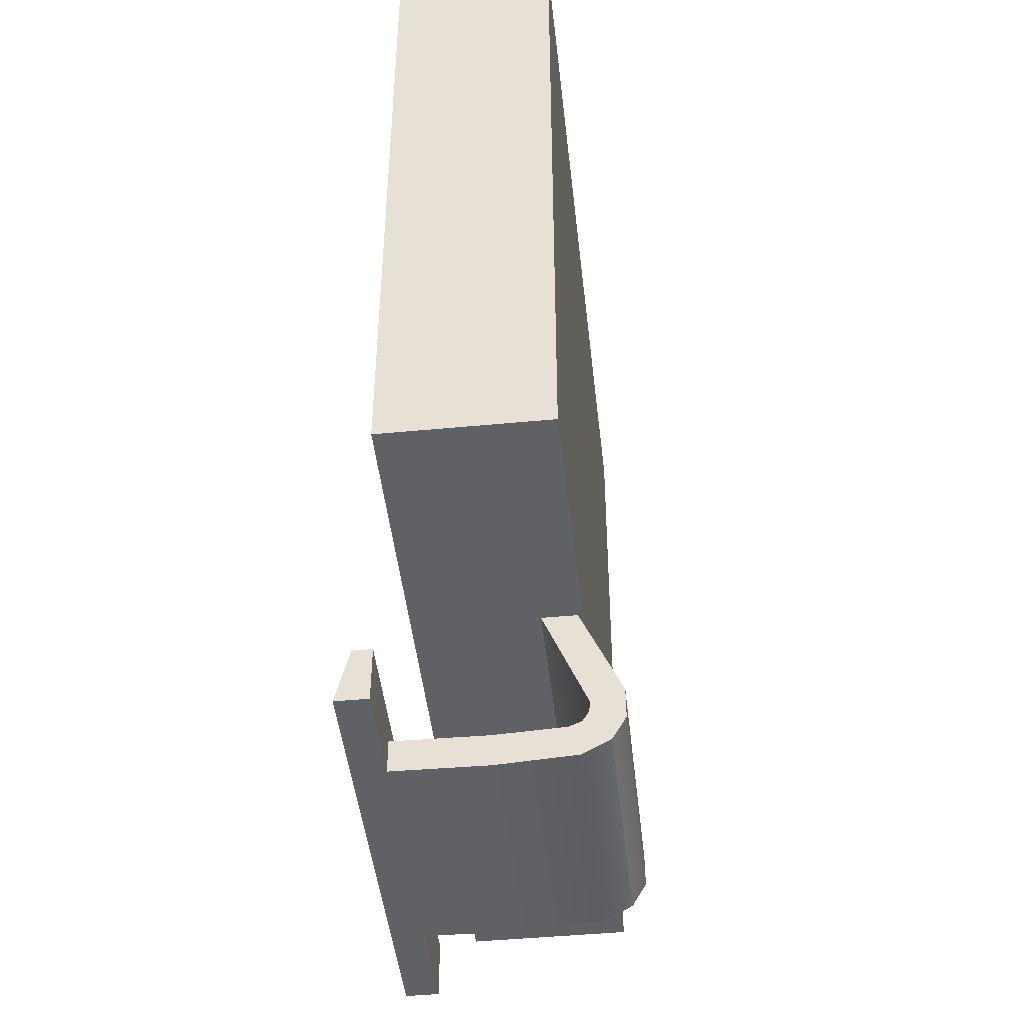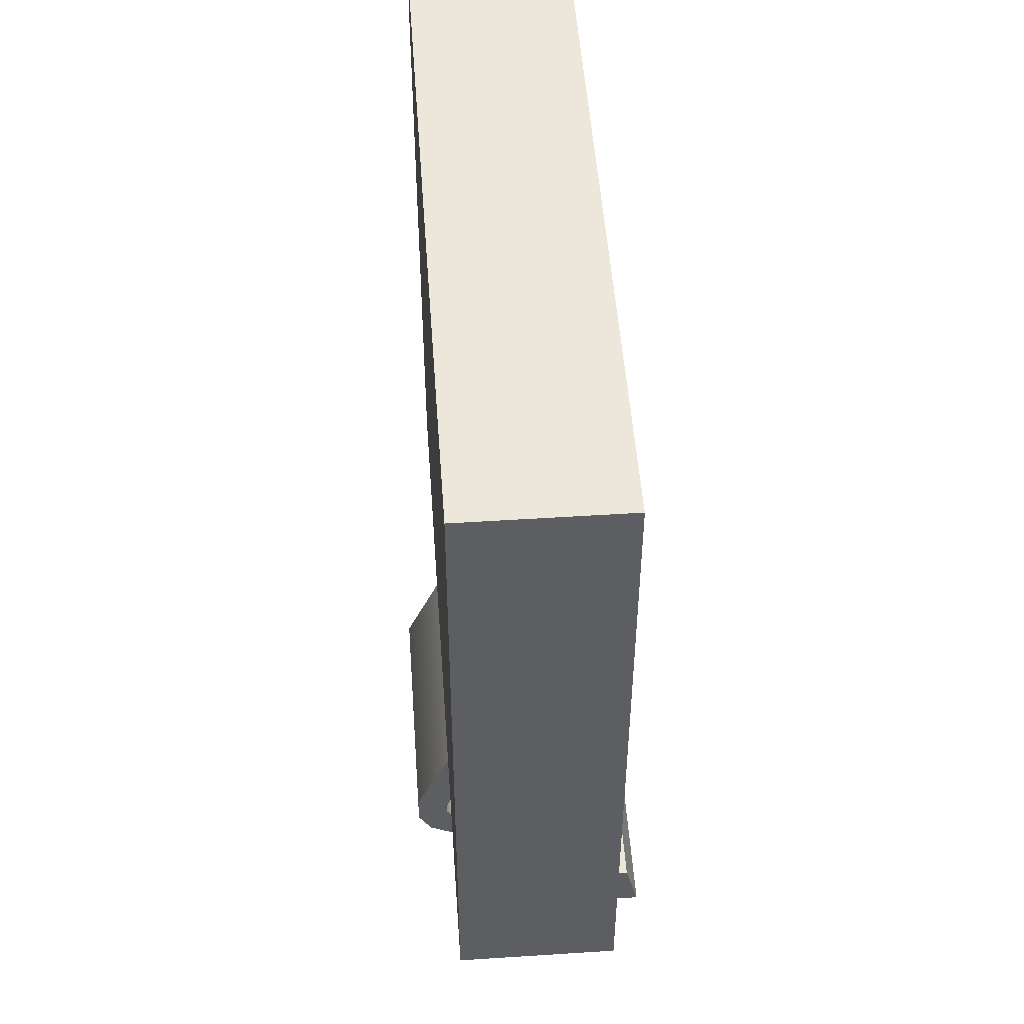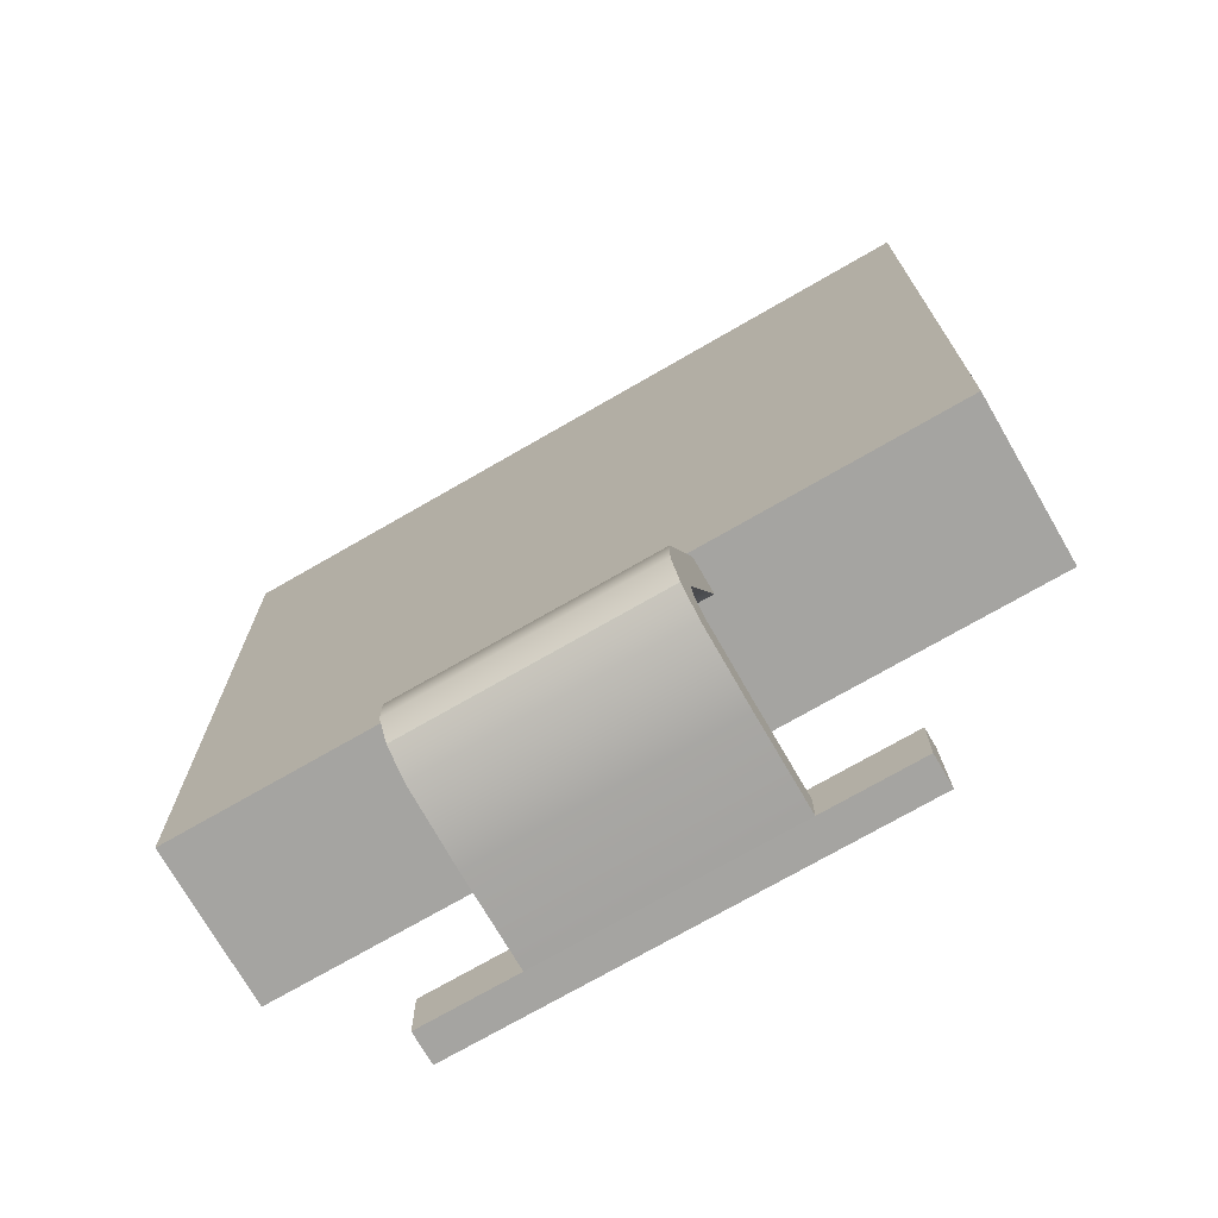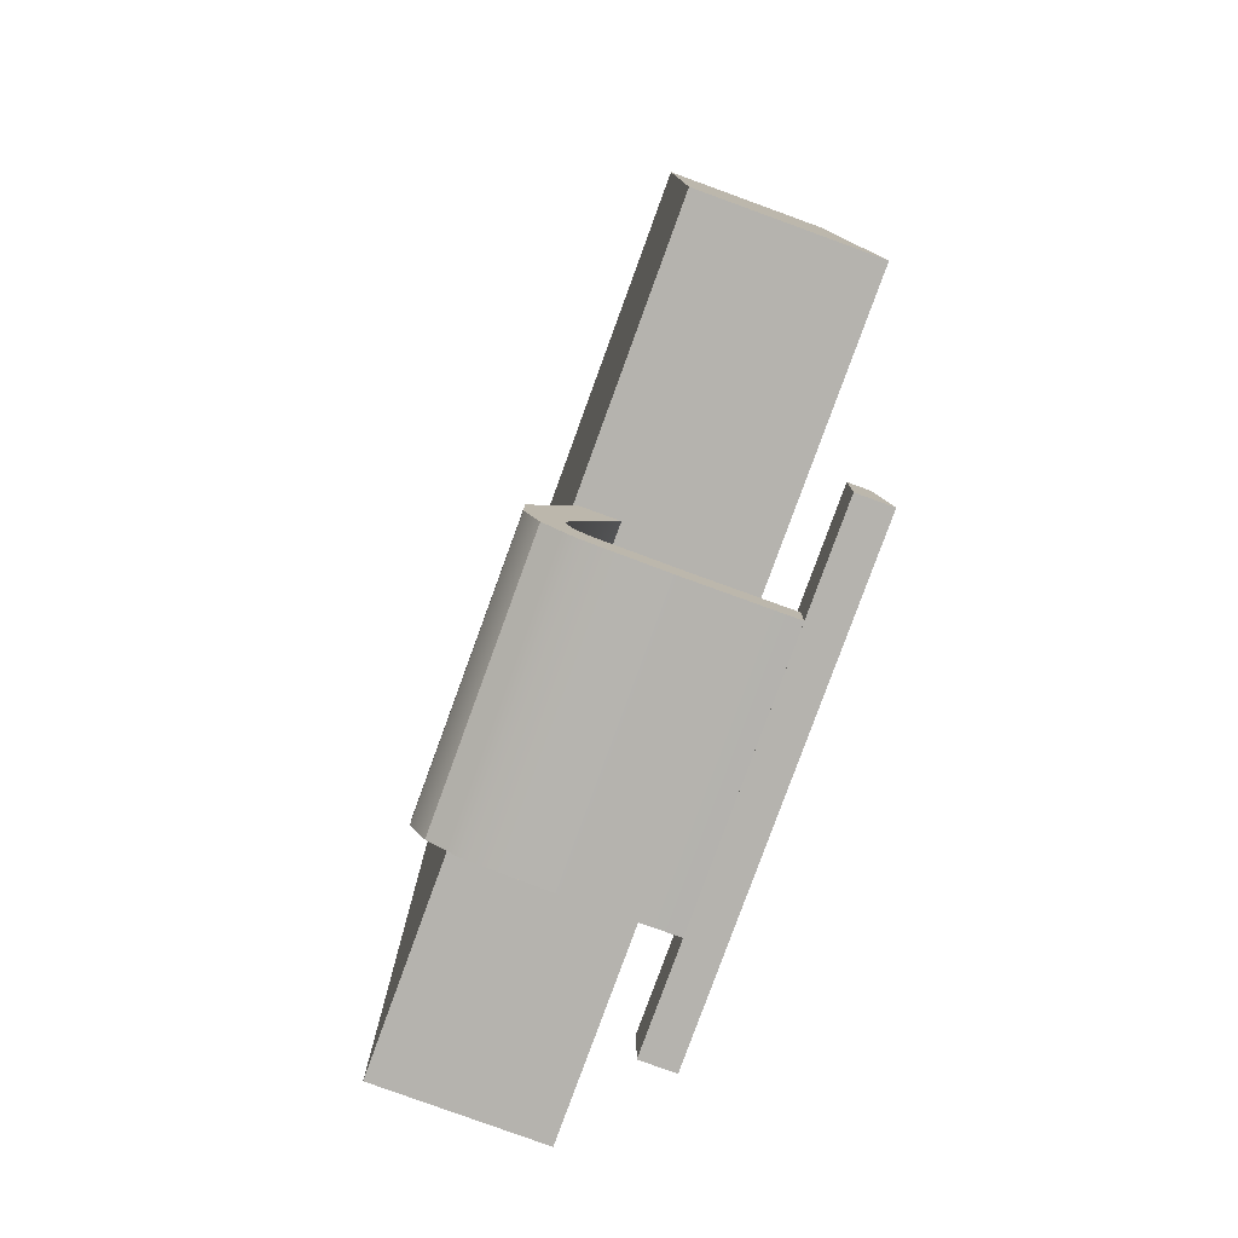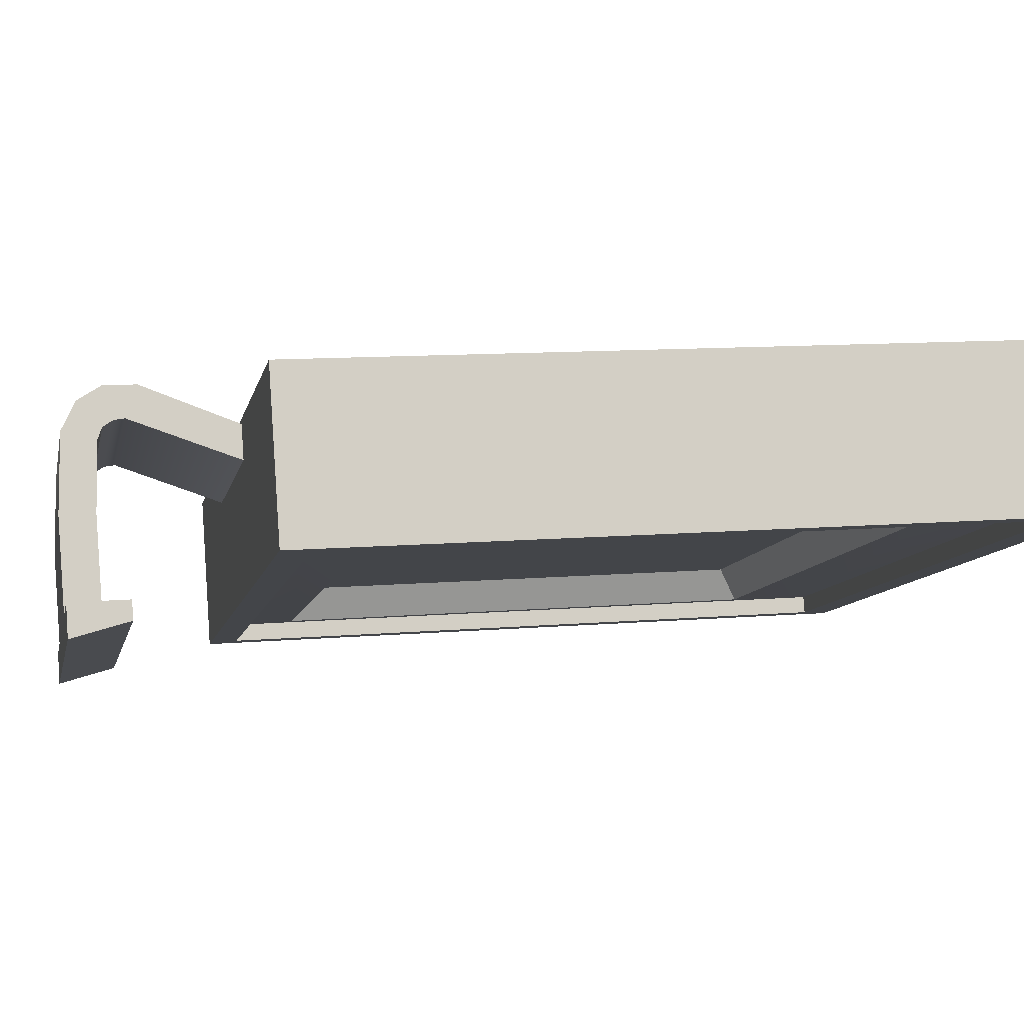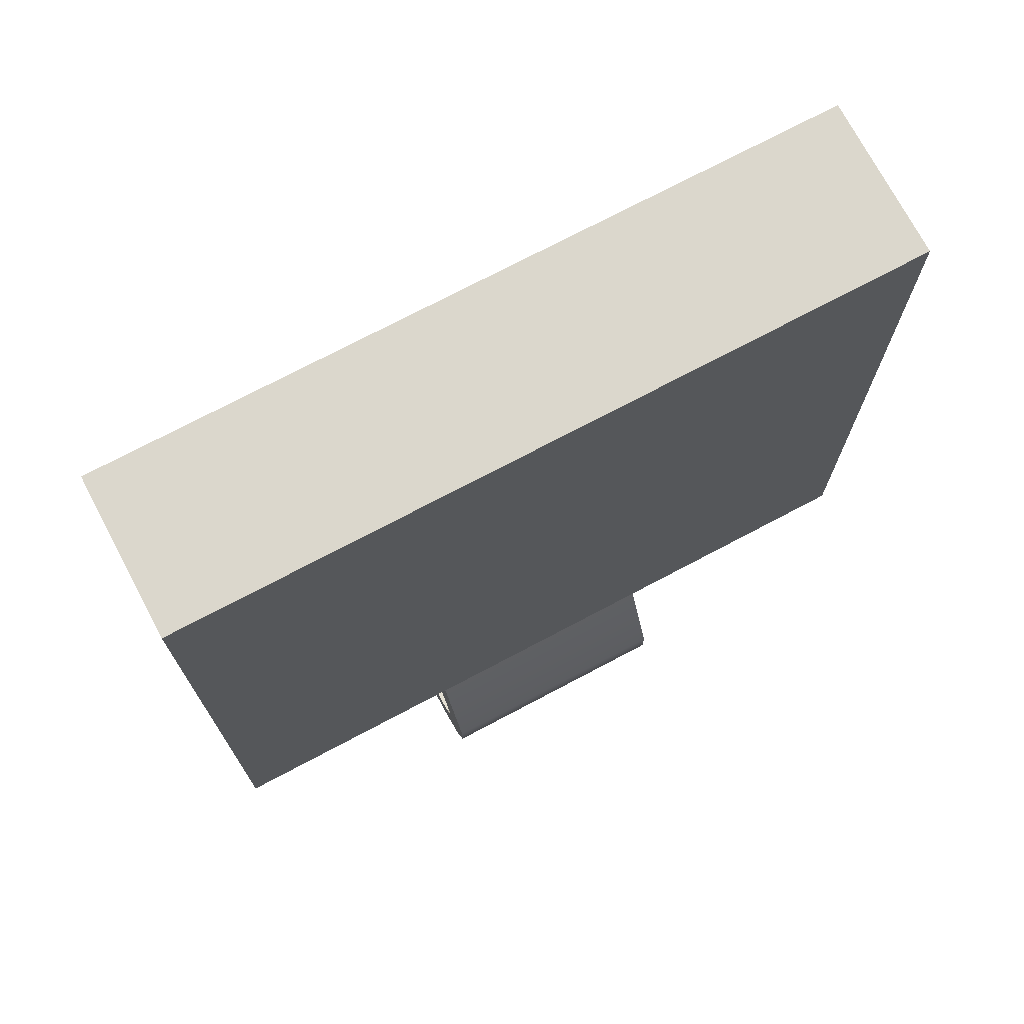
<metadata>
{"format":"obj","ext":"obj","renderer":"f3d","projection":"perspective","resolution":1024,"background":"white","views":[{"elev":-45.8,"azim":-103.2,"up":"+Y"},{"elev":50.8,"azim":66.5,"up":"+Y"},{"elev":-73.4,"azim":10.5,"up":"+Y"},{"elev":-79.9,"azim":50.5,"up":"+Y"},{"elev":10.7,"azim":77.8,"up":"+Z"},{"elev":73.2,"azim":-47.4,"up":"+Y"}]}
</metadata>
<code>
g SM_Scene_A_Furniture01.001
v -54.37 29.6 -103.2
v -54.36 29.6 -103.2
v -54.34 29.6 -103.2
v -54.35 29.6 -103.1
v -54.42 29.6 -103
v -54.3 29.6 -103.2
v -54.4 29.6 -103
v -54.31 29.6 -103.1
v -53.65 29.6 -102.9
v -54.36 29.6 -103
v -53.66 29.6 -102.9
v -53.6 29.6 -102.9
v -53.71 29.6 -102.8
v -53.61 29.6 -102.9
v -53.58 29.6 -102.9
v -53.66 29.6 -102.7
v -53.58 29.6 -102.9
v -53.64 29.6 -102.7
v -54.4 28.79 -103
v -54.37 28.79 -103.2
v -54.42 28.79 -103
v -54.35 28.79 -103.1
v -54.36 28.79 -103.2
v -54.36 28.79 -103
v -54.34 28.79 -103.2
v -54.31 28.79 -103.1
v -53.71 28.79 -102.8
v -54.3 28.79 -103.2
v -53.66 28.79 -102.9
v -53.66 28.79 -102.7
v -53.65 28.79 -102.9
v -53.61 28.79 -102.9
v -53.64 28.79 -102.7
v -53.6 28.79 -102.9
v -53.58 28.79 -102.9
v -53.58 28.79 -102.9
v -53.64 28.82 -102.7
v -53.64 28.79 -102.7
v -53.66 28.79 -102.7
v -53.66 28.82 -102.7
v -53.64 28.91 -102.7
v -53.71 28.79 -102.8
v -53.66 28.91 -102.7
v -53.64 29.45 -102.7
v -53.71 28.82 -102.8
v -54.36 28.79 -103
v -53.66 29.45 -102.7
v -53.64 29.57 -102.7
v -54.36 28.82 -103
v -54.4 28.79 -103
v -53.71 28.91 -102.8
v -53.66 29.57 -102.7
v -53.64 29.6 -102.7
v -53.66 29.6 -102.7
v -54.4 28.82 -103
v -54.42 28.79 -103
v -54.42 28.82 -103
v -53.71 29.45 -102.8
v -53.71 29.57 -102.8
v -53.71 29.6 -102.8
v -54.36 28.91 -103
v -54.4 28.91 -103
v -54.42 28.91 -103
v -54.36 29.45 -103
v -54.36 29.57 -103
v -54.36 29.6 -103
v -54.4 29.45 -103
v -54.42 29.45 -103
v -54.4 29.57 -103
v -54.4 29.6 -103
v -54.42 29.57 -103
v -54.42 29.6 -103
v -53.66 28.82 -102.9
v -53.6 28.82 -102.9
v -53.61 28.82 -102.9
v -53.65 28.82 -102.9
v -54.31 28.82 -103.1
v -54.3 28.82 -103.2
v -54.35 28.82 -103.1
v -54.34 28.82 -103.2
v -54.31 29.57 -103.1
v -54.34 29.57 -103.2
v -54.35 29.57 -103.1
v -54.3 29.57 -103.2
v -53.66 29.57 -102.9
v -53.65 29.57 -102.9
v -53.61 29.57 -102.9
v -53.6 29.57 -102.9
v -54.35 29.57 -103.1
v -54.34 29.57 -103.2
v -54.34 29.45 -103.2
v -54.35 29.45 -103.1
v -54.34 28.91 -103.2
v -54.35 28.91 -103.1
v -54.34 28.82 -103.2
v -54.35 28.82 -103.1
v -54.31 28.82 -103.1
v -54.35 28.91 -103.1
v -54.35 28.82 -103.1
v -54.32 28.89 -103.1
v -53.66 28.82 -102.9
v -54.35 29.45 -103.1
v -53.64 28.89 -102.9
v -53.61 28.82 -102.9
v -53.61 28.91 -102.9
v -54.32 29.47 -103.1
v -54.35 29.57 -103.1
v -54.31 29.57 -103.1
v -53.64 29.47 -102.9
v -53.61 29.45 -102.9
v -53.66 29.57 -102.9
v -53.61 29.57 -102.9
v -53.58 29.6 -102.9
v -53.64 29.57 -102.7
v -53.64 29.6 -102.7
v -53.58 29.57 -102.9
v -53.64 29.45 -102.7
v -53.58 29.57 -102.9
v -53.58 29.6 -102.9
v -53.58 29.45 -102.9
v -53.58 29.45 -102.9
v -53.64 28.91 -102.7
v -53.58 28.91 -102.9
v -53.58 28.91 -102.9
v -53.64 28.82 -102.7
v -53.58 28.82 -102.9
v -53.58 28.82 -102.9
v -53.64 28.79 -102.7
v -53.58 28.79 -102.9
v -53.58 28.79 -102.9
v -54.37 29.6 -103.2
v -54.42 29.6 -103
v -54.42 29.57 -103
v -54.37 29.57 -103.2
v -54.36 29.6 -103.2
v -54.42 29.45 -103
v -54.36 29.57 -103.2
v -54.37 29.45 -103.2
v -54.42 28.91 -103
v -54.36 29.45 -103.2
v -54.37 28.91 -103.2
v -54.42 28.82 -103
v -54.36 28.91 -103.2
v -54.37 28.82 -103.2
v -54.42 28.79 -103
v -54.36 28.82 -103.2
v -54.37 28.79 -103.2
v -54.36 28.79 -103.2
v -53.61 29.45 -102.9
v -53.6 29.57 -102.9
v -53.61 29.57 -102.9
v -53.6 29.45 -102.9
v -53.61 28.91 -102.9
v -53.6 28.91 -102.9
v -53.61 28.82 -102.9
v -53.6 28.82 -102.9
v -53.58 29.57 -102.9
v -53.58 29.6 -102.9
v -53.6 29.6 -102.9
v -53.6 29.57 -102.9
v -53.58 29.45 -102.9
v -53.65 29.6 -102.9
v -53.6 29.45 -102.9
v -53.65 29.57 -102.9
v -53.58 28.91 -102.9
v -54.3 29.6 -103.2
v -53.6 28.91 -102.9
v -54.3 29.57 -103.2
v -53.58 28.82 -102.9
v -54.34 29.6 -103.2
v -53.6 28.82 -102.9
v -53.58 28.79 -102.9
v -53.6 28.79 -102.9
v -53.65 28.82 -102.9
v -53.65 28.79 -102.9
v -54.3 28.82 -103.2
v -54.3 28.79 -103.2
v -54.34 29.57 -103.2
v -54.36 29.6 -103.2
v -54.36 29.57 -103.2
v -54.34 29.45 -103.2
v -54.36 29.45 -103.2
v -54.34 28.91 -103.2
v -54.36 28.91 -103.2
v -54.34 28.82 -103.2
v -54.34 28.79 -103.2
v -54.36 28.82 -103.2
v -54.36 28.79 -103.2
v -54.32 29.44 -103.1
v -54.32 29.47 -103.1
v -54.32 28.89 -103.1
v -54.32 28.91 -103.1
v -53.67 29.44 -102.9
v -53.64 29.47 -102.9
v -54.32 29.47 -103.1
v -54.32 29.44 -103.1
v -54.32 28.91 -103.1
v -54.32 28.89 -103.1
v -53.64 28.89 -102.9
v -53.67 28.91 -102.9
v -53.67 28.91 -102.9
v -53.64 28.89 -102.9
v -53.64 29.47 -102.9
v -53.67 29.44 -102.9
v -53.9 28.79 -102.8
v -54.17 28.79 -102.9
v -54.15 28.79 -103
v -53.89 28.79 -102.9
v -54.17 28.65 -102.9
v -53.9 28.64 -102.8
v -53.91 28.65 -102.8
v -54.16 28.64 -102.9
v -53.87 28.64 -102.9
v -54.14 28.64 -103
v -53.84 28.64 -103
v -54.1 28.64 -103.1
v -54.17 28.66 -102.9
v -54.17 28.65 -102.9
v -53.91 28.65 -102.8
v -53.91 28.66 -102.8
v -54.17 28.67 -102.9
v -53.91 28.67 -102.8
v -54.15 28.79 -103
v -53.89 28.79 -102.9
v -53.92 28.65 -102.8
v -53.91 28.62 -102.8
v -54.18 28.62 -102.9
v -54.18 28.65 -102.9
v -53.92 28.69 -102.8
v -54.18 28.69 -102.9
v -53.9 28.79 -102.8
v -54.17 28.79 -102.9
v -53.91 28.62 -102.8
v -54.16 28.61 -102.9
v -54.18 28.62 -102.9
v -53.9 28.61 -102.8
v -54.14 28.6 -103
v -53.88 28.6 -102.9
v -54.1 28.6 -103.1
v -53.84 28.6 -103
v -53.84 28.6 -103
v -53.84 28.64 -103
v -54.1 28.64 -103.1
v -54.1 28.6 -103.1
v -53.87 28.64 -102.9
v -53.84 28.64 -103
v -53.84 28.6 -103
v -53.88 28.6 -102.9
v -53.9 28.64 -102.8
v -53.9 28.61 -102.8
v -53.91 28.65 -102.8
v -53.91 28.62 -102.8
v -53.91 28.66 -102.8
v -53.92 28.65 -102.8
v -53.91 28.67 -102.8
v -53.92 28.69 -102.8
v -53.89 28.79 -102.9
v -53.9 28.79 -102.8
v -54.14 28.6 -103
v -54.1 28.6 -103.1
v -54.1 28.64 -103.1
v -54.14 28.64 -103
v -54.16 28.61 -102.9
v -54.16 28.64 -102.9
v -54.18 28.62 -102.9
v -54.17 28.65 -102.9
v -54.18 28.65 -102.9
v -54.17 28.66 -102.9
v -54.18 28.69 -102.9
v -54.17 28.67 -102.9
v -54.17 28.79 -102.9
v -54.15 28.79 -103
v -53.74 28.6 -103
v -54.2 28.6 -103.1
v -54.2 28.67 -103.1
v -53.74 28.67 -103
v -53.73 28.6 -103
v -53.73 28.67 -103
v -54.2 28.67 -103.2
v -54.19 28.6 -103.2
v -54.2 28.67 -103.1
v -54.2 28.67 -103.2
v -53.73 28.67 -103
v -53.74 28.67 -103
v -53.74 28.6 -103
v -53.73 28.6 -103
v -54.19 28.6 -103.2
v -54.2 28.6 -103.1
v -53.74 28.67 -103
v -53.73 28.67 -103
v -53.73 28.6 -103
v -53.74 28.6 -103
v -54.2 28.6 -103.1
v -54.19 28.6 -103.2
v -54.2 28.67 -103.2
v -54.2 28.67 -103.1
v -53.67 28.91 -102.9
v -53.67 29.44 -102.9
v -54.32 29.44 -103.1
v -54.32 28.91 -103.1
g SM_Scene_A_Furniture01.001_0
f 3 2 1
f 4 3 1
f 1 5 4
f 6 3 4
f 5 7 4
f 8 6 4
f 4 7 8
f 9 6 8
f 7 10 8
f 11 9 8
f 8 10 11
f 12 9 11
f 10 13 11
f 14 12 11
f 11 13 14
f 15 12 14
f 13 16 14
f 17 15 14
f 14 16 17
f 16 18 17
f 21 20 19
f 20 22 19
f 20 23 22
f 19 22 24
f 23 25 22
f 22 26 24
f 22 25 26
f 24 26 27
f 25 28 26
f 26 29 27
f 26 28 29
f 27 29 30
f 28 31 29
f 29 32 30
f 29 31 32
f 30 32 33
f 31 34 32
f 32 35 33
f 32 34 35
f 34 36 35
f 39 38 37
f 40 39 37
f 40 37 41
f 42 39 40
f 43 40 41
f 43 41 44
f 45 42 40
f 45 40 43
f 46 42 45
f 47 43 44
f 47 44 48
f 49 46 45
f 50 46 49
f 51 45 43
f 51 43 47
f 49 45 51
f 52 47 48
f 52 48 53
f 54 52 53
f 55 50 49
f 56 50 55
f 57 56 55
f 58 51 47
f 58 47 52
f 59 52 54
f 59 58 52
f 60 59 54
f 61 49 51
f 55 49 61
f 61 51 58
f 57 55 62
f 62 55 61
f 63 57 62
f 64 61 58
f 64 58 59
f 62 61 64
f 65 59 60
f 65 64 59
f 66 65 60
f 63 62 67
f 67 62 64
f 67 64 65
f 68 63 67
f 69 65 66
f 69 67 65
f 68 67 69
f 70 69 66
f 71 68 69
f 71 69 70
f 72 71 70
f 75 74 73
f 74 76 73
f 73 76 77
f 76 78 77
f 77 78 79
f 78 80 79
f 83 82 81
f 82 84 81
f 81 84 85
f 84 86 85
f 85 86 87
f 86 88 87
f 91 90 89
f 92 91 89
f 93 91 92
f 94 93 92
f 95 93 94
f 96 95 94
f 99 98 97
f 98 100 97
f 97 100 101
f 98 102 100
f 100 103 101
f 101 103 104
f 103 105 104
f 102 106 100
f 102 107 106
f 107 108 106
f 103 109 105
f 106 108 109
f 109 110 105
f 108 111 109
f 109 111 110
f 111 112 110
f 115 114 113
f 114 116 113
f 114 117 116
f 116 118 113
f 118 119 113
f 120 118 116
f 117 121 116
f 121 120 116
f 117 122 121
f 123 120 121
f 122 124 121
f 124 123 121
f 122 125 124
f 126 123 124
f 125 127 124
f 127 126 124
f 125 128 127
f 129 126 127
f 128 130 127
f 130 129 127
f 133 132 131
f 134 133 131
f 131 135 134
f 136 133 134
f 135 137 134
f 138 136 134
f 134 137 138
f 139 136 138
f 137 140 138
f 141 139 138
f 138 140 141
f 142 139 141
f 140 143 141
f 144 142 141
f 141 143 144
f 145 142 144
f 143 146 144
f 147 145 144
f 144 146 147
f 146 148 147
f 151 150 149
f 150 152 149
f 149 152 153
f 152 154 153
f 153 154 155
f 154 156 155
f 159 158 157
f 160 159 157
f 160 157 161
f 162 159 160
f 163 160 161
f 164 162 160
f 163 161 165
f 166 162 164
f 167 163 165
f 168 166 164
f 167 165 169
f 170 166 168
f 171 167 169
f 171 169 172
f 173 171 172
f 174 171 173
f 175 174 173
f 176 174 175
f 177 176 175
f 178 170 168
f 179 170 178
f 180 179 178
f 180 178 181
f 182 180 181
f 182 181 183
f 184 182 183
f 185 176 177
f 184 183 185
f 186 185 177
f 187 184 185
f 187 185 186
f 188 187 186
f 191 190 189
f 192 191 189
f 195 194 193
f 196 195 193
f 199 198 197
f 200 199 197
f 203 202 201
f 204 203 201
f 207 206 205
f 208 207 205
f 211 210 209
f 210 212 209
f 210 213 212
f 213 214 212
f 213 215 214
f 215 216 214
f 219 218 217
f 220 219 217
f 220 217 221
f 222 220 221
f 222 221 223
f 224 222 223
f 227 226 225
f 228 227 225
f 228 225 229
f 230 228 229
f 230 229 231
f 232 230 231
f 235 234 233
f 234 236 233
f 234 237 236
f 237 238 236
f 237 239 238
f 239 240 238
f 243 242 241
f 244 243 241
f 247 246 245
f 248 247 245
f 248 245 249
f 250 248 249
f 250 249 251
f 252 250 251
f 252 251 253
f 254 252 253
f 254 253 255
f 256 254 255
f 256 255 257
f 258 256 257
f 261 260 259
f 262 261 259
f 262 259 263
f 264 262 263
f 264 263 265
f 266 264 265
f 266 265 267
f 268 266 267
f 268 267 269
f 270 268 269
f 270 269 271
f 272 270 271
f 275 274 273
f 276 275 273
f 279 278 277
f 280 279 277
f 283 282 281
f 284 283 281
f 287 286 285
f 288 287 285
f 291 290 289
f 292 291 289
f 295 294 293
f 296 295 293
g SM_Scene_A_Furniture01.001_1
f 299 298 297
f 300 299 297

</code>
